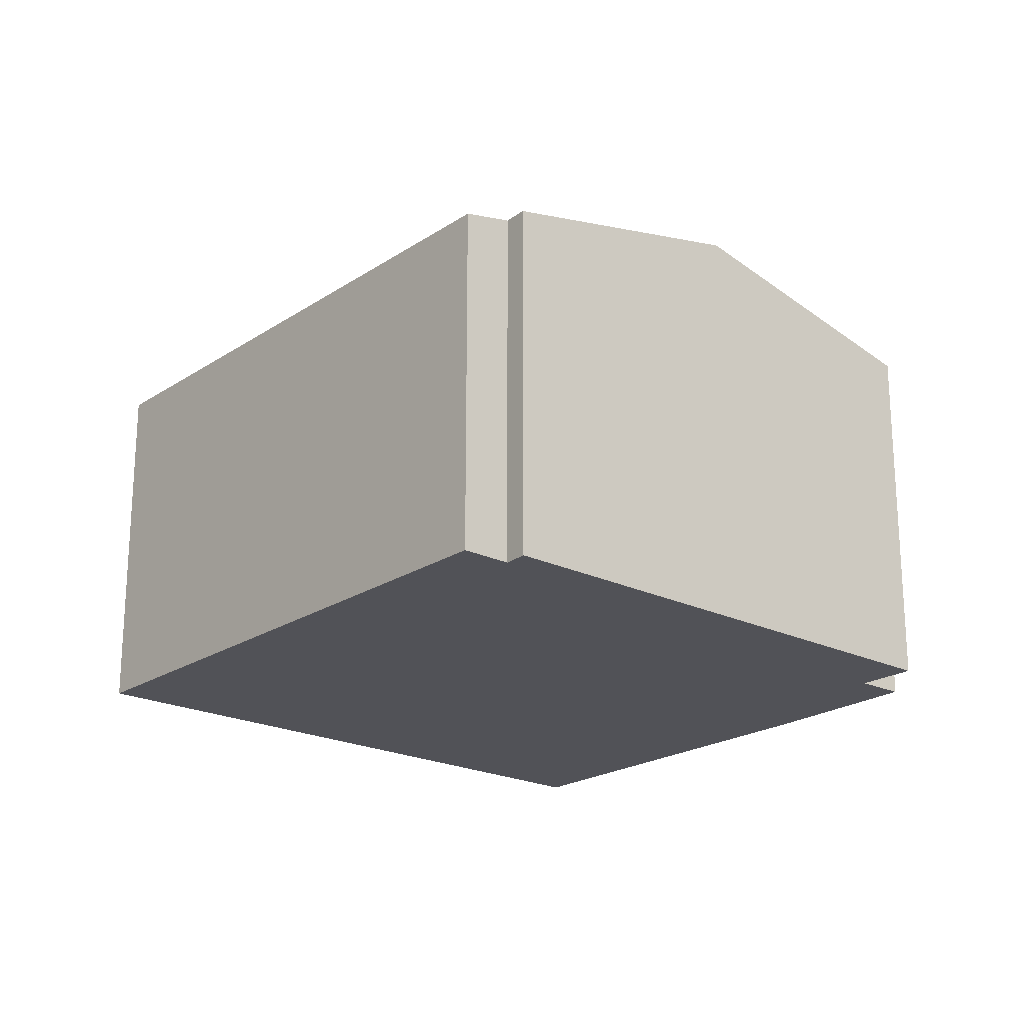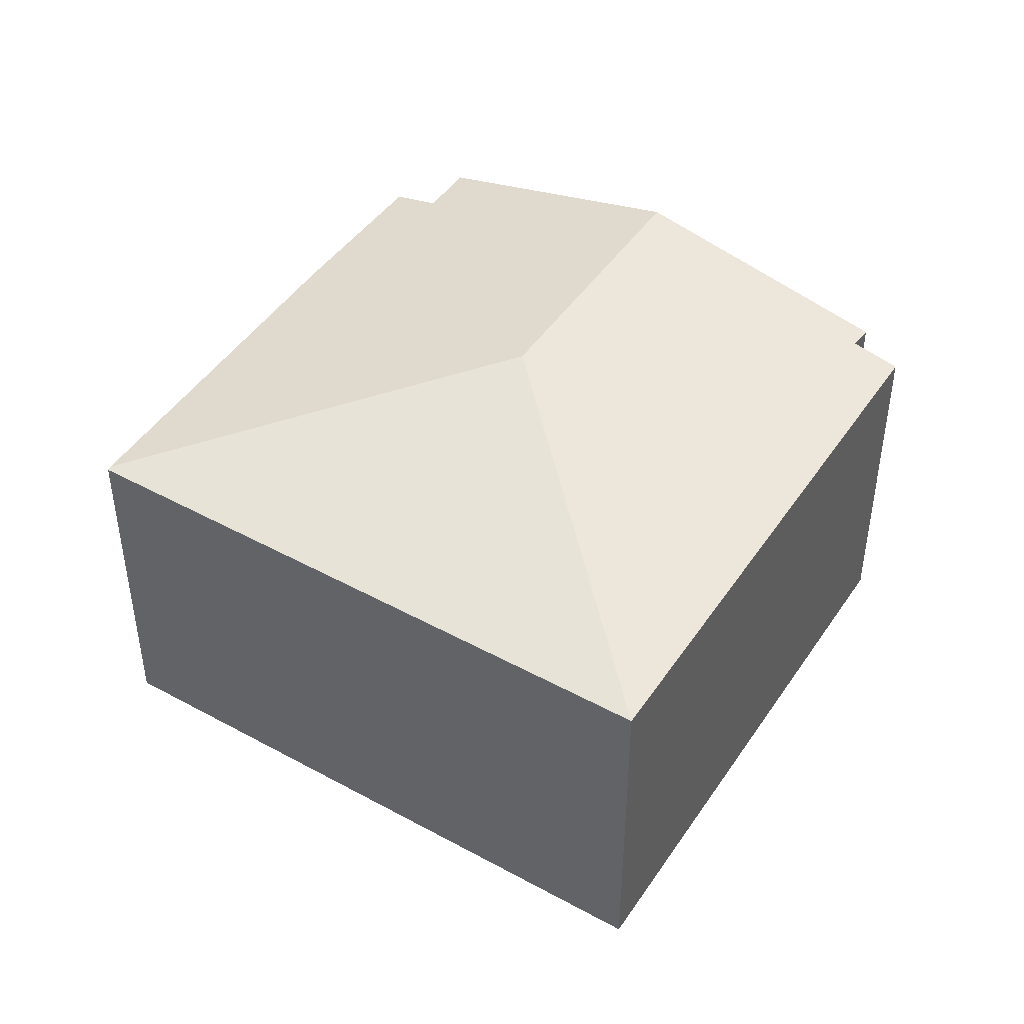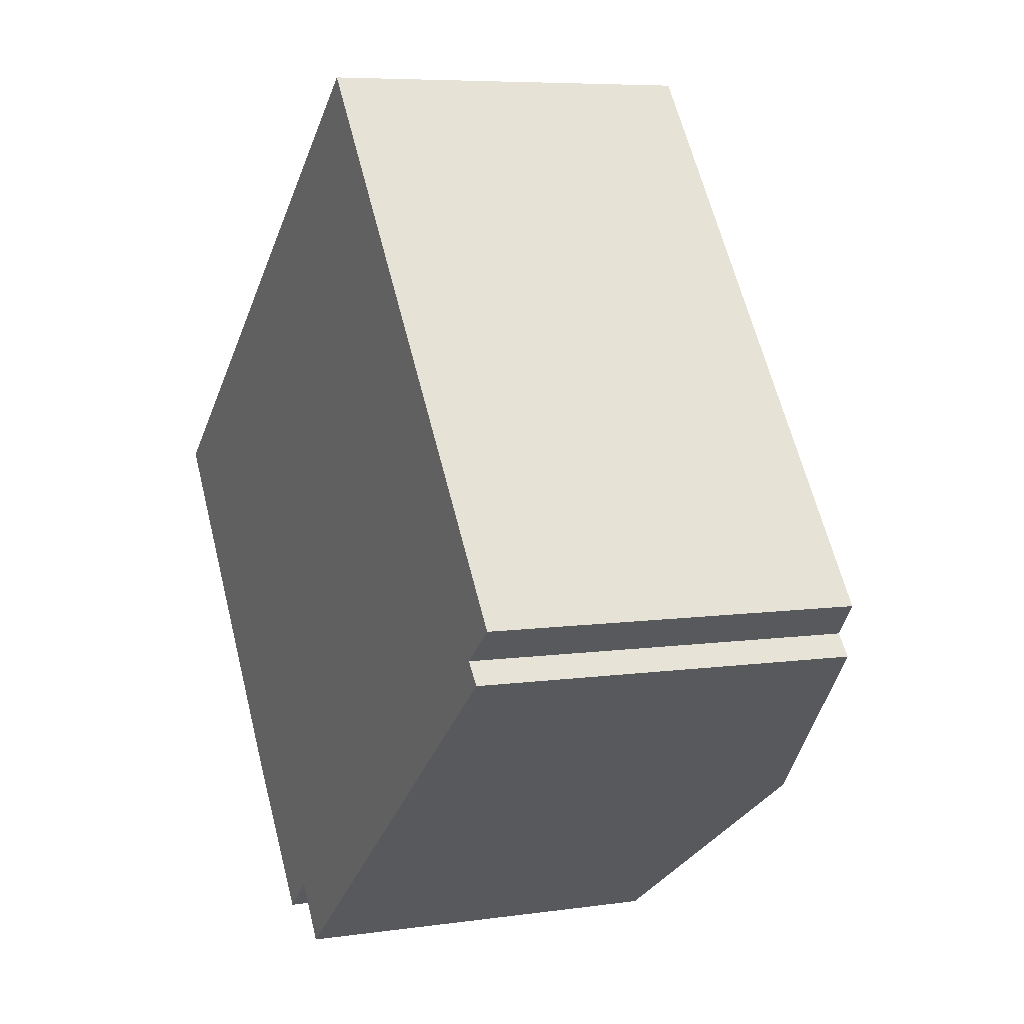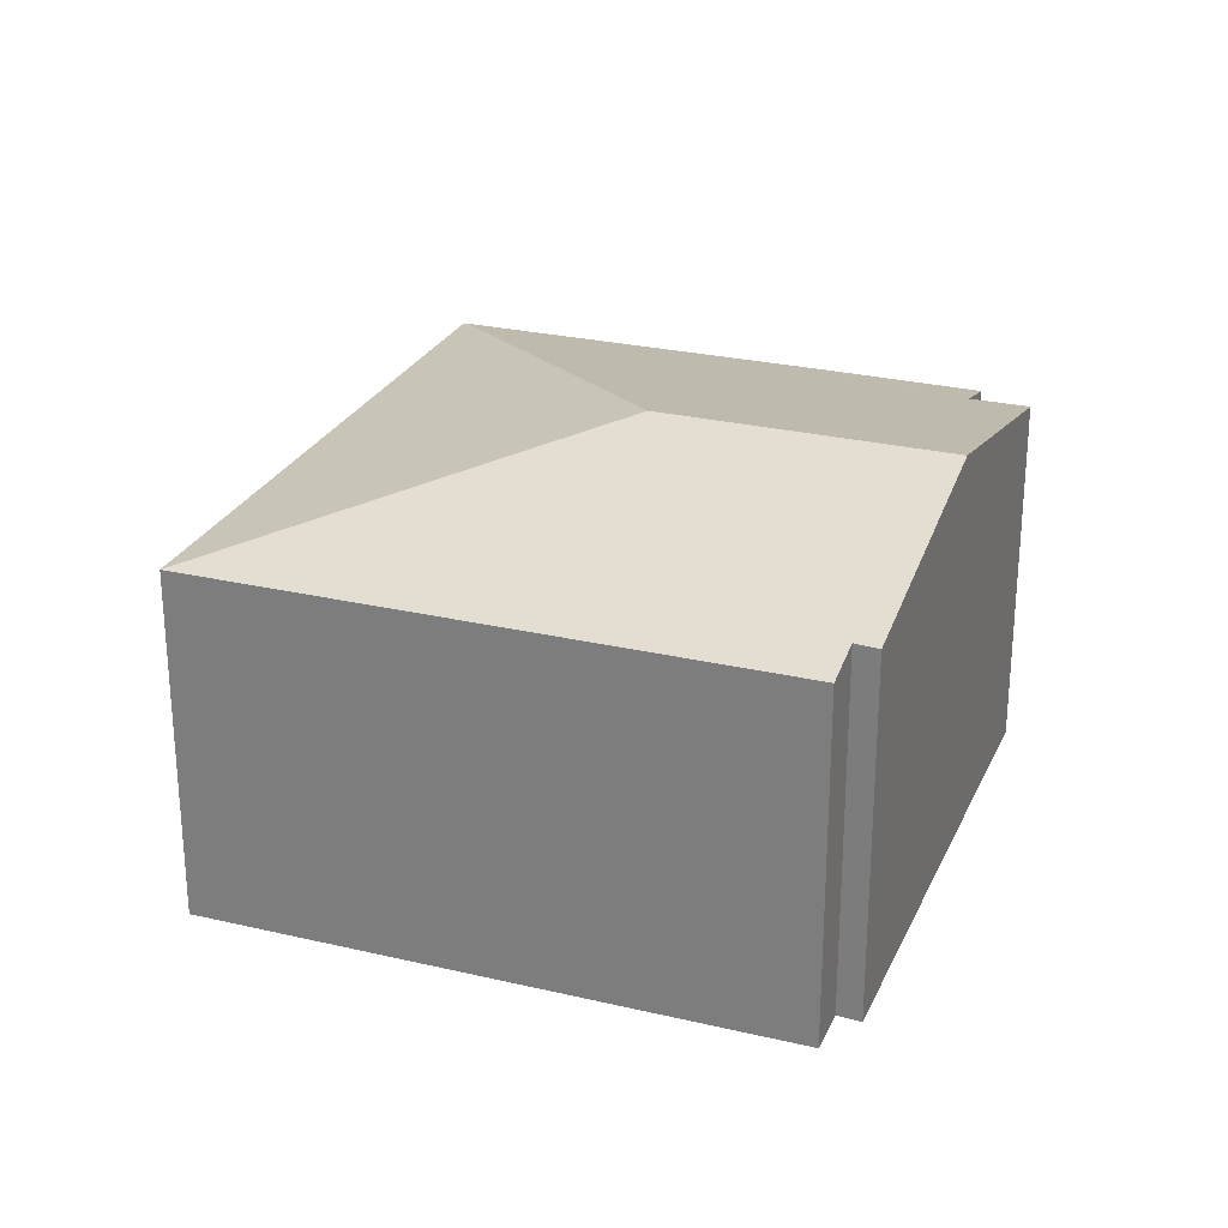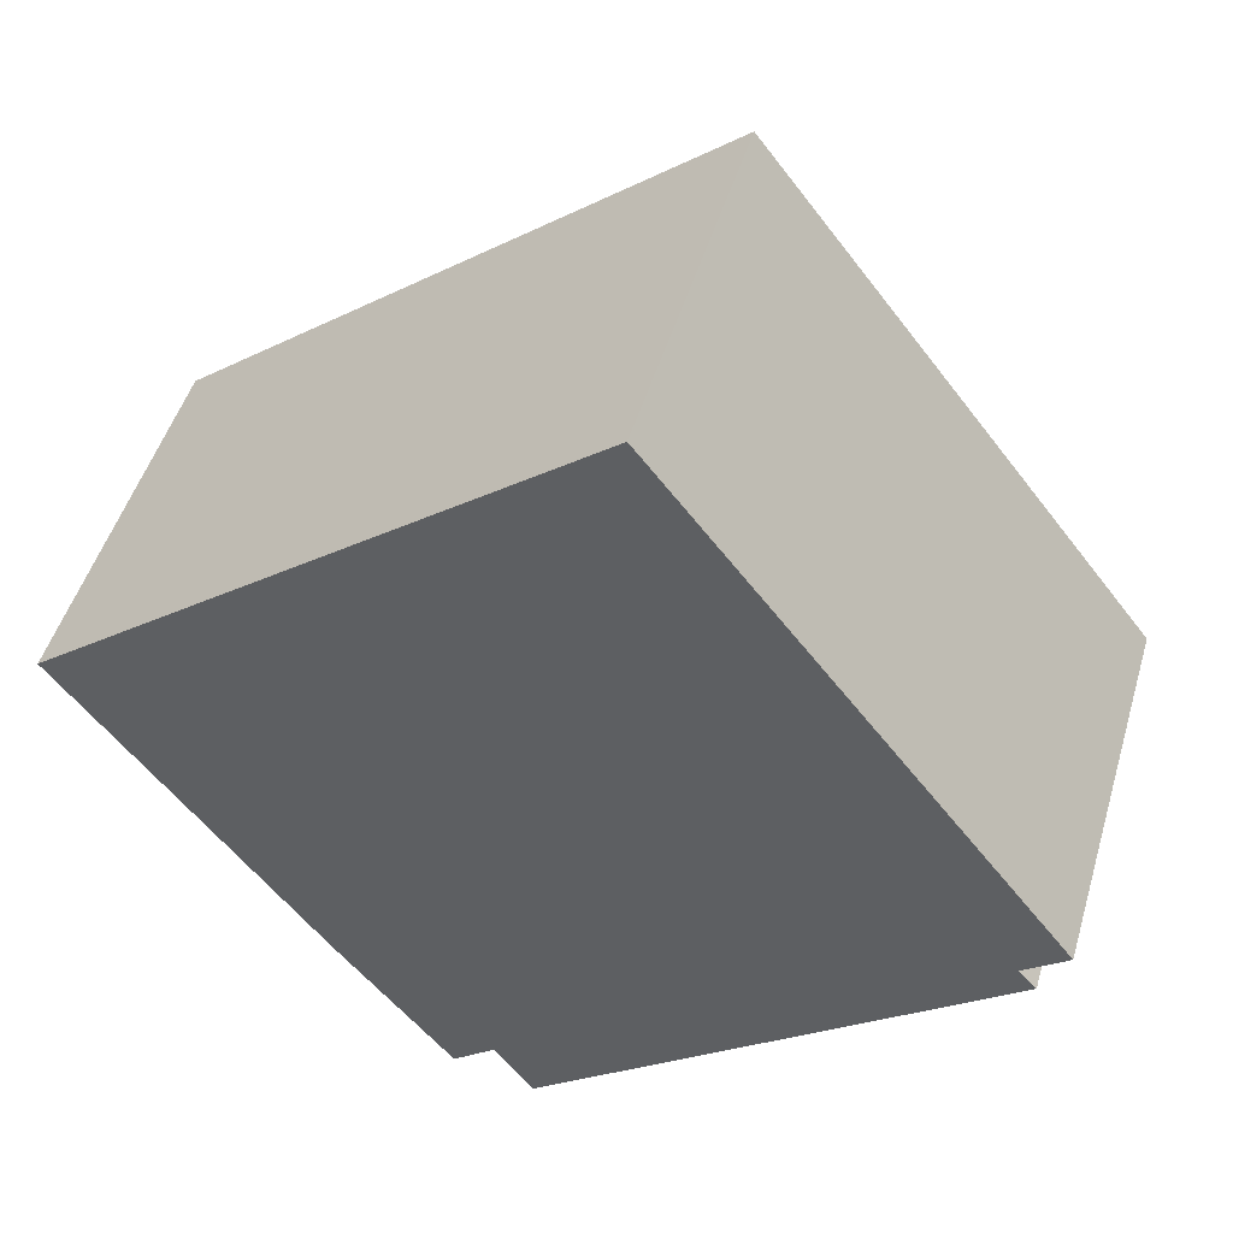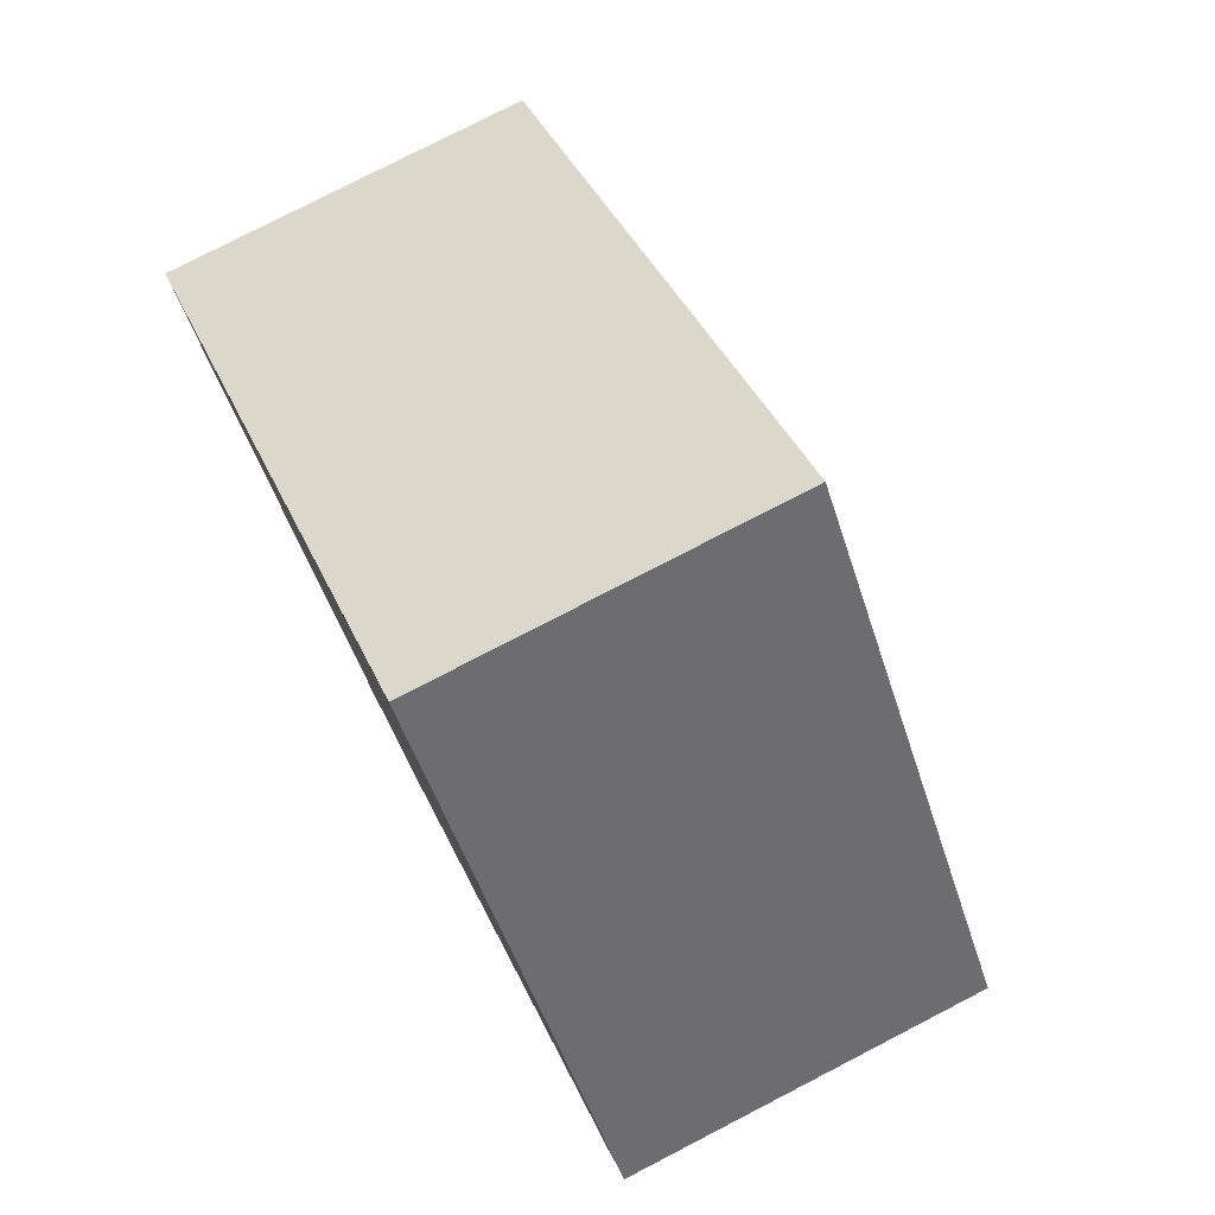
<metadata>
{"format":"obj","ext":"obj","renderer":"f3d","projection":"perspective","resolution":1024,"background":"white","views":[{"elev":-21.5,"azim":101.3,"up":"+Y"},{"elev":45.3,"azim":-6.1,"up":"+Y"},{"elev":6.7,"azim":66.8,"up":"+Z"},{"elev":26.6,"azim":72.4,"up":"+Y"},{"elev":48.4,"azim":16.3,"up":"+Z"},{"elev":78.3,"azim":62.7,"up":"+Z"}]}
</metadata>
<code>
v  7.831 7.281 -0.996
v  0 6.083 3.725e-16
v  8.783 6.083 6.964
v  0.049 6.1 -0.065
v  15.17 6.088 -1.267
v  14.47 6.276 -1.813
v  14.76 6.271 -2.135
v  11.01 7.281 -5.068
v  7.272 6.274 -7.993
v  7.021 6.276 -7.659
v  6.638 6.278 -7.147
v  4.084 6.08 -5.389
v  4.14 6.081 -5.458
v  5.957 6.091 -7.705
v  7.272 4.894e-16 -7.993
v  6.638 4.376e-16 -7.147
v  7.021 4.69e-16 -7.659
v  5.957 4.718e-16 -7.705
v  4.084 3.3e-16 -5.389
v  4.14 3.342e-16 -5.458
v  0.049 3.98e-18 -0.065
v  0 0 0
v  14.47 1.11e-16 -1.813
v  15.17 7.758e-17 -1.267
v  11.01 3.103e-16 -5.068
v  14.76 1.307e-16 -2.135
v  8.783 -4.264e-16 6.964
g defaultobject
f 1 2 3
f 2 1 4
f 5 1 3
f 1 5 6
f 1 6 7
f 1 7 8
f 9 10 8
f 1 8 10
f 11 1 10
f 12 1 11
f 4 1 12
f 13 11 14
f 12 11 13
f 15 10 9
f 10 15 11
f 11 15 16
f 16 15 17
f 18 13 14
f 13 18 12
f 12 18 19
f 19 18 20
f 19 4 12
f 4 19 21
f 4 21 2
f 2 21 22
f 16 14 11
f 14 16 18
f 5 23 6
f 23 5 24
f 8 15 9
f 15 8 7
f 15 7 25
f 25 7 26
f 22 3 2
f 3 22 27
f 3 24 5
f 24 3 27
f 23 7 6
f 7 23 26
f 26 23 25
f 19 27 22
f 27 19 24
f 24 19 20
f 24 20 16
f 16 20 18
f 24 16 23
f 23 16 17
f 23 17 15
f 23 15 25

</code>
